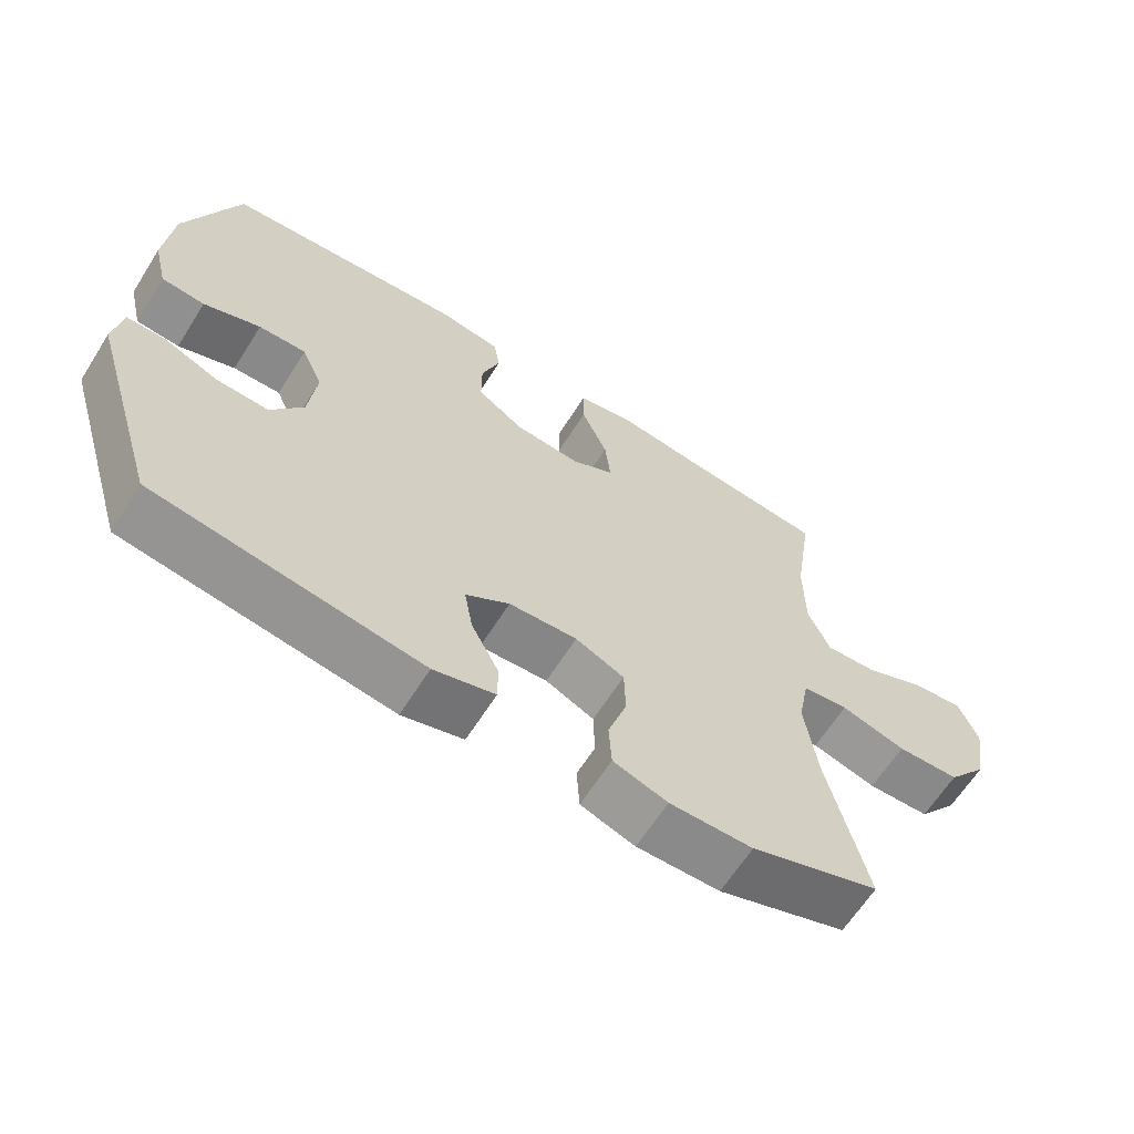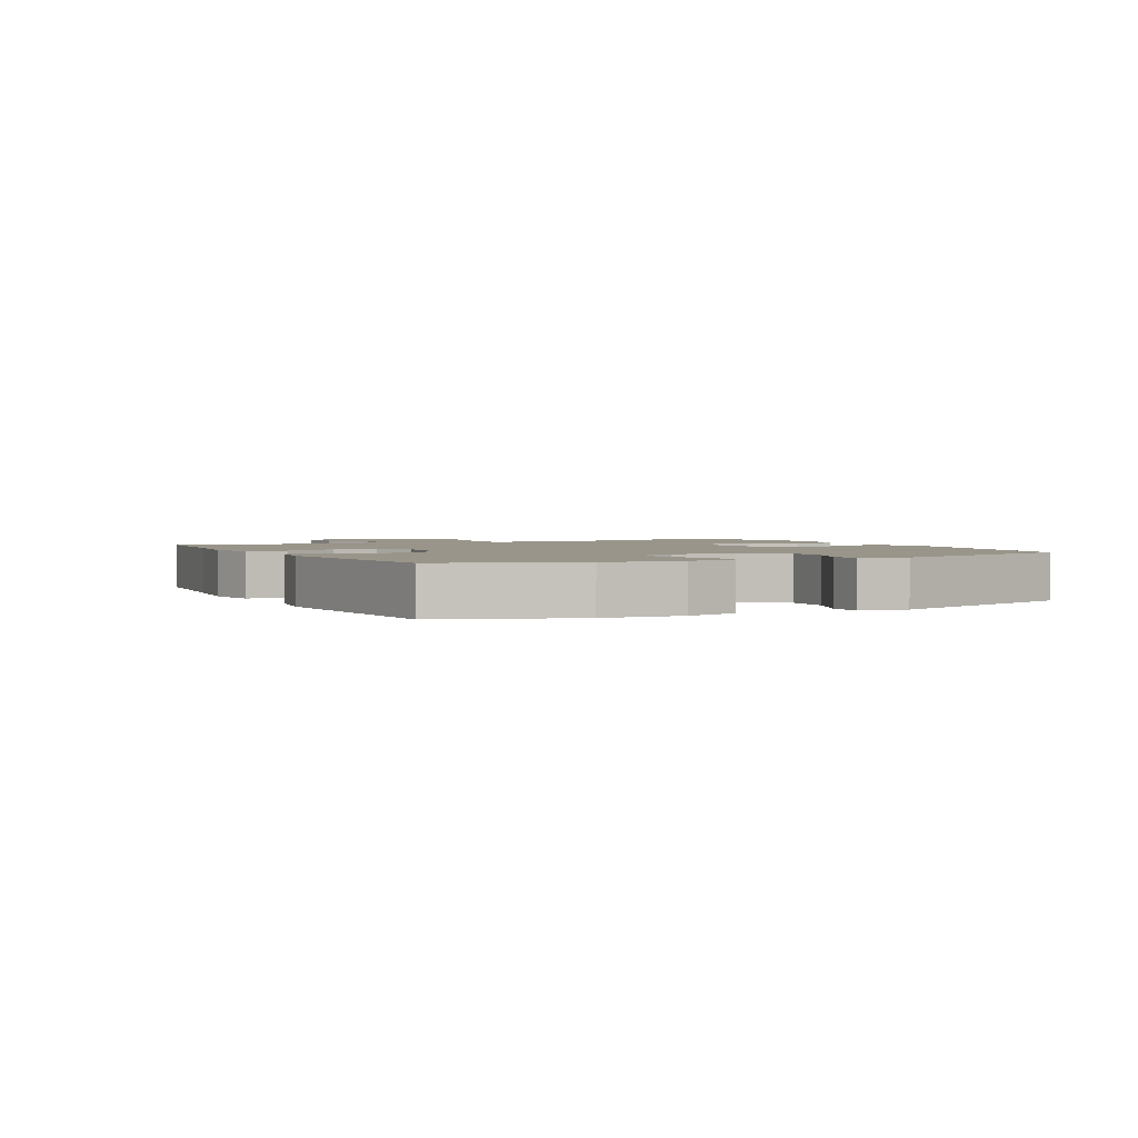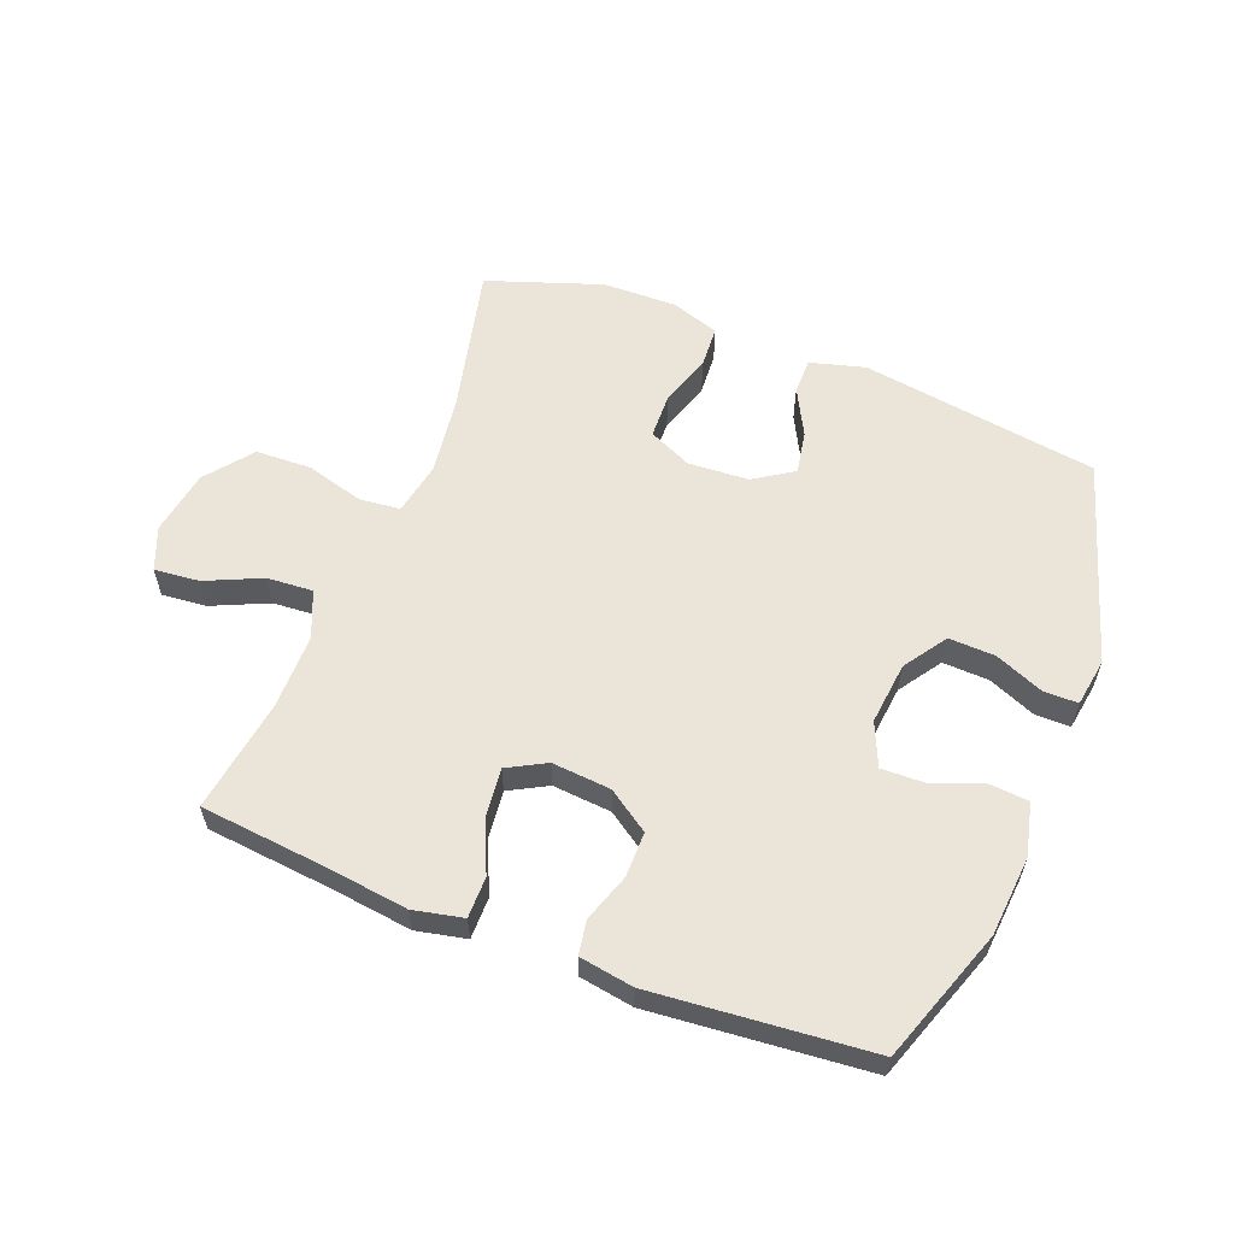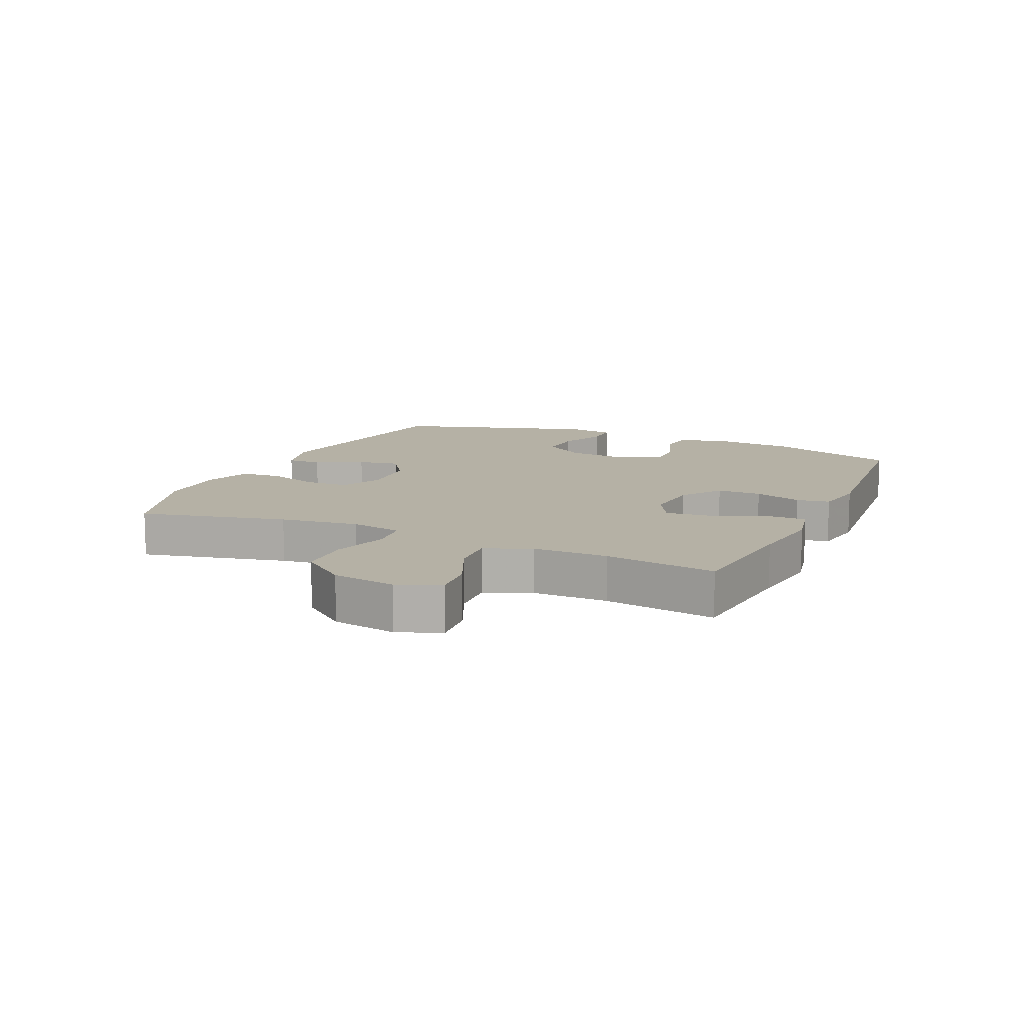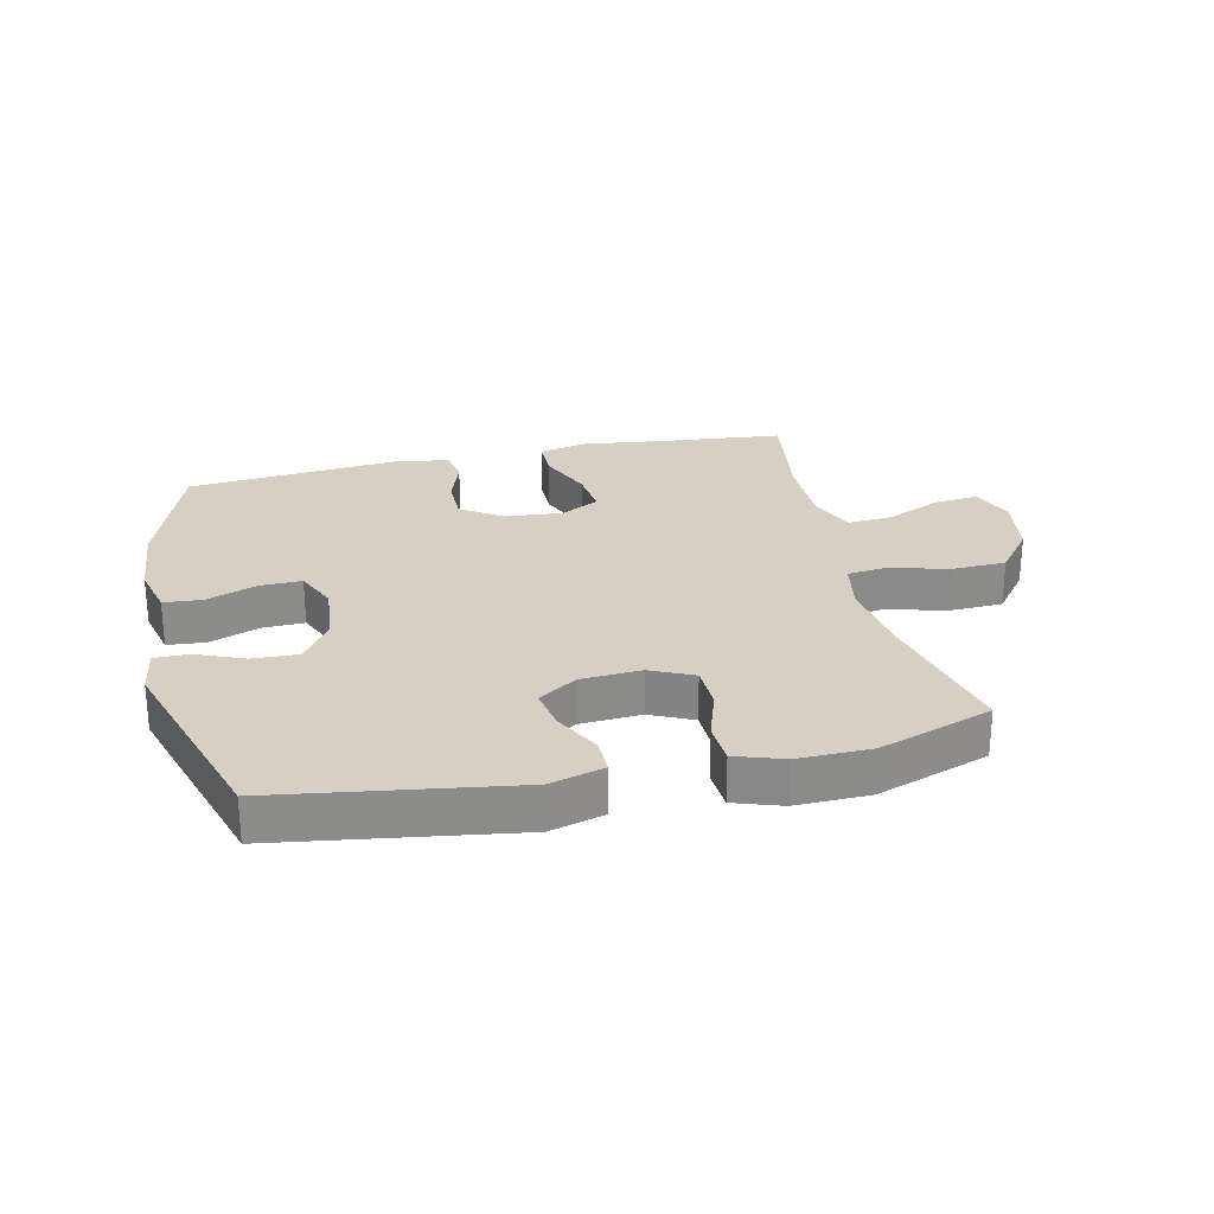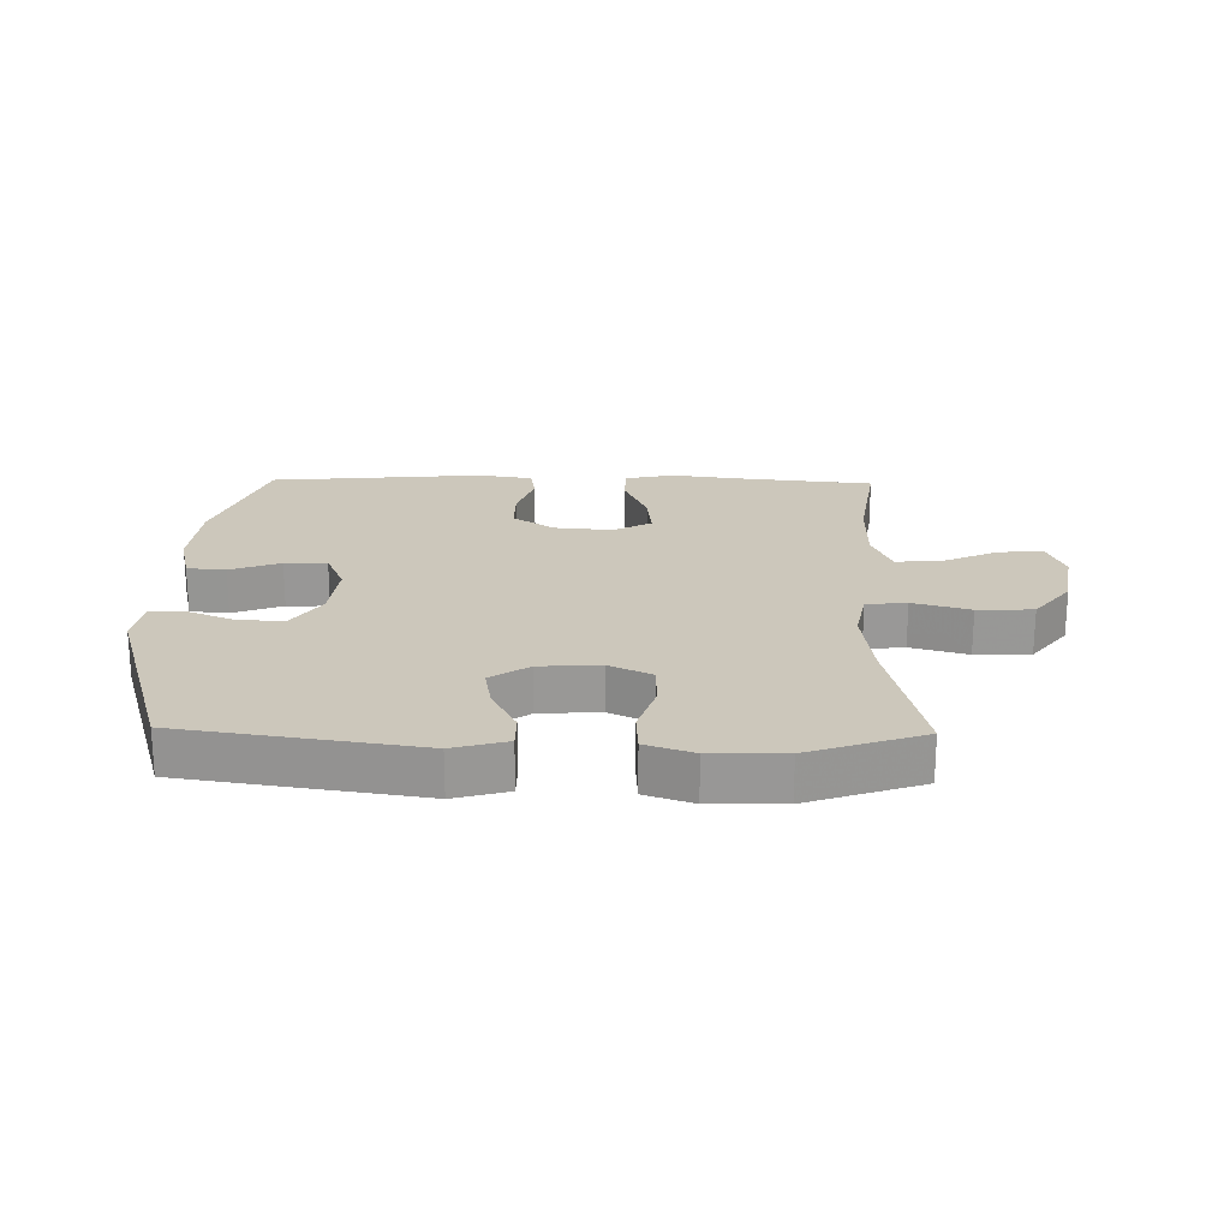
<metadata>
{"format":"obj","ext":"obj","renderer":"f3d","projection":"perspective","resolution":1024,"background":"white","views":[{"elev":-63.9,"azim":147.7,"up":"+Z"},{"elev":2.1,"azim":62.7,"up":"+Y"},{"elev":58.7,"azim":21.3,"up":"+Y"},{"elev":11.8,"azim":-65.7,"up":"+Y"},{"elev":26.3,"azim":167.2,"up":"+Y"},{"elev":21.7,"azim":-178.9,"up":"+Y"}]}
</metadata>
<code>
v 0.5 0.07 0.5
v 0.575 0.07 0.287
v 0.586 0.07 0.16
v 0.566 0.07 0.076
v 0.504 0.07 0.071
v 0.423 0.07 0.101
v 0.355 0.07 0.103
v 0.325 0.07 0.034
v 0.336 0.07 -0.066
v 0.382 0.07 -0.134
v 0.456 0.07 -0.131
v 0.533 0.07 -0.099
v 0.588 0.07 -0.099
v 0.6 0.07 -0.176
v 0.5 0.07 -0.5
v 0.121 0.07 -0.557
v 0.034 0.07 -0.533
v 0.034 0.07 -0.476
v 0.073 0.07 -0.401
v 0.085 0.07 -0.333
v 0.023 0.07 -0.292
v -0.074 0.07 -0.286
v -0.143 0.07 -0.318
v -0.145 0.07 -0.389
v -0.118 0.07 -0.472
v -0.122 0.07 -0.539
v -0.199 0.07 -0.565
v -0.317 0.07 -0.563
v -0.5 0.07 -0.5
v -0.445 0.07 -0.264
v -0.428 0.07 -0.137
v -0.444 0.07 -0.053
v -0.509 0.07 -0.046
v -0.601 0.07 -0.072
v -0.69 0.07 -0.069
v -0.748 0.07 0.005
v -0.765 0.07 0.108
v -0.738 0.07 0.177
v -0.666 0.07 0.17
v -0.577 0.07 0.13
v -0.504 0.07 0.125
v -0.473 0.07 0.199
v -0.473 0.07 0.32
v -0.5 0.07 0.5
v -0.294 0.07 0.521
v -0.169 0.07 0.537
v -0.09 0.07 0.52
v -0.09 0.07 0.455
v -0.127 0.07 0.368
v -0.135 0.07 0.294
v -0.074 0.07 0.261
v 0.02 0.07 0.269
v 0.086 0.07 0.314
v 0.086 0.07 0.386
v 0.06 0.07 0.463
v 0.069 0.07 0.517
v 0.155 0.07 0.531
v 0.5 0 0.5
v 0.575 0 0.287
v 0.586 0 0.16
v 0.566 0 0.076
v 0.504 0 0.071
v 0.423 0 0.101
v 0.355 0 0.103
v 0.325 0 0.034
v 0.336 0 -0.066
v 0.382 0 -0.134
v 0.456 0 -0.131
v 0.533 0 -0.099
v 0.588 0 -0.099
v 0.6 0 -0.176
v 0.5 0 -0.5
v 0.121 0 -0.557
v 0.034 0 -0.533
v 0.034 0 -0.476
v 0.073 0 -0.401
v 0.085 0 -0.333
v 0.023 0 -0.292
v -0.074 0 -0.286
v -0.143 0 -0.318
v -0.145 0 -0.389
v -0.118 0 -0.472
v -0.122 0 -0.539
v -0.199 0 -0.565
v -0.317 0 -0.563
v -0.5 0 -0.5
v -0.445 0 -0.264
v -0.428 0 -0.137
v -0.444 0 -0.053
v -0.509 0 -0.046
v -0.601 0 -0.072
v -0.69 0 -0.069
v -0.748 0 0.005
v -0.765 0 0.108
v -0.738 0 0.177
v -0.666 0 0.17
v -0.577 0 0.13
v -0.504 0 0.125
v -0.473 0 0.199
v -0.473 0 0.32
v -0.5 0 0.5
v -0.294 0 0.521
v -0.169 0 0.537
v -0.09 0 0.52
v -0.09 0 0.455
v -0.127 0 0.368
v -0.135 0 0.294
v -0.074 0 0.261
v 0.02 0 0.269
v 0.086 0 0.314
v 0.086 0 0.386
v 0.06 0 0.463
v 0.069 0 0.517
v 0.155 0 0.531
f 4 5 6
f 3 4 6
f 2 3 6
f 1 2 6
f 57 1 6
f 56 57 6
f 55 56 6
f 54 55 6
f 53 54 6 7
f 52 53 7 8
f 51 52 8 9
f 50 51 9 10
f 47 48 49
f 46 47 49
f 45 46 49
f 45 49 50
f 44 45 50
f 43 44 50
f 42 43 50 10
f 38 39 40
f 37 38 40
f 36 37 40
f 35 36 40
f 34 35 40
f 33 34 40
f 32 33 40 41
f 28 29 30
f 27 28 30
f 26 27 30
f 25 26 30
f 24 25 30
f 23 24 30 31
f 22 23 31 32
f 17 18 19
f 16 17 19
f 15 16 19
f 14 15 19
f 13 14 19
f 12 13 19
f 11 12 19
f 10 11 19 20
f 41 42 10
f 32 41 10
f 22 32 10
f 21 22 10
f 10 20 21
f 63 62 61
f 63 61 60
f 63 60 59
f 63 59 58
f 63 58 114
f 63 114 113
f 63 113 112
f 63 112 111
f 64 63 111 110
f 65 64 110 109
f 66 65 109 108
f 67 66 108 107
f 106 105 104
f 106 104 103
f 106 103 102
f 107 106 102
f 107 102 101
f 107 101 100
f 67 107 100 99
f 97 96 95
f 97 95 94
f 97 94 93
f 97 93 92
f 97 92 91
f 97 91 90
f 98 97 90 89
f 87 86 85
f 87 85 84
f 87 84 83
f 87 83 82
f 87 82 81
f 88 87 81 80
f 89 88 80 79
f 76 75 74
f 76 74 73
f 76 73 72
f 76 72 71
f 76 71 70
f 76 70 69
f 76 69 68
f 77 76 68 67
f 67 99 98
f 67 98 89
f 67 89 79
f 67 79 78
f 78 77 67
f 1 58 59 2
f 2 59 60 3
f 3 60 61 4
f 4 61 62 5
f 5 62 63 6
f 6 63 64 7
f 7 64 65 8
f 8 65 66 9
f 9 66 67 10
f 10 67 68 11
f 11 68 69 12
f 12 69 70 13
f 13 70 71 14
f 14 71 72 15
f 15 72 73 16
f 16 73 74 17
f 17 74 75 18
f 18 75 76 19
f 19 76 77 20
f 20 77 78 21
f 21 78 79 22
f 22 79 80 23
f 23 80 81 24
f 24 81 82 25
f 25 82 83 26
f 26 83 84 27
f 27 84 85 28
f 28 85 86 29
f 29 86 87 30
f 30 87 88 31
f 31 88 89 32
f 32 89 90 33
f 33 90 91 34
f 34 91 92 35
f 35 92 93 36
f 36 93 94 37
f 37 94 95 38
f 38 95 96 39
f 39 96 97 40
f 40 97 98 41
f 41 98 99 42
f 42 99 100 43
f 43 100 101 44
f 44 101 102 45
f 45 102 103 46
f 46 103 104 47
f 47 104 105 48
f 48 105 106 49
f 49 106 107 50
f 50 107 108 51
f 51 108 109 52
f 52 109 110 53
f 53 110 111 54
f 54 111 112 55
f 55 112 113 56
f 56 113 114 57
f 57 114 58 1

</code>
